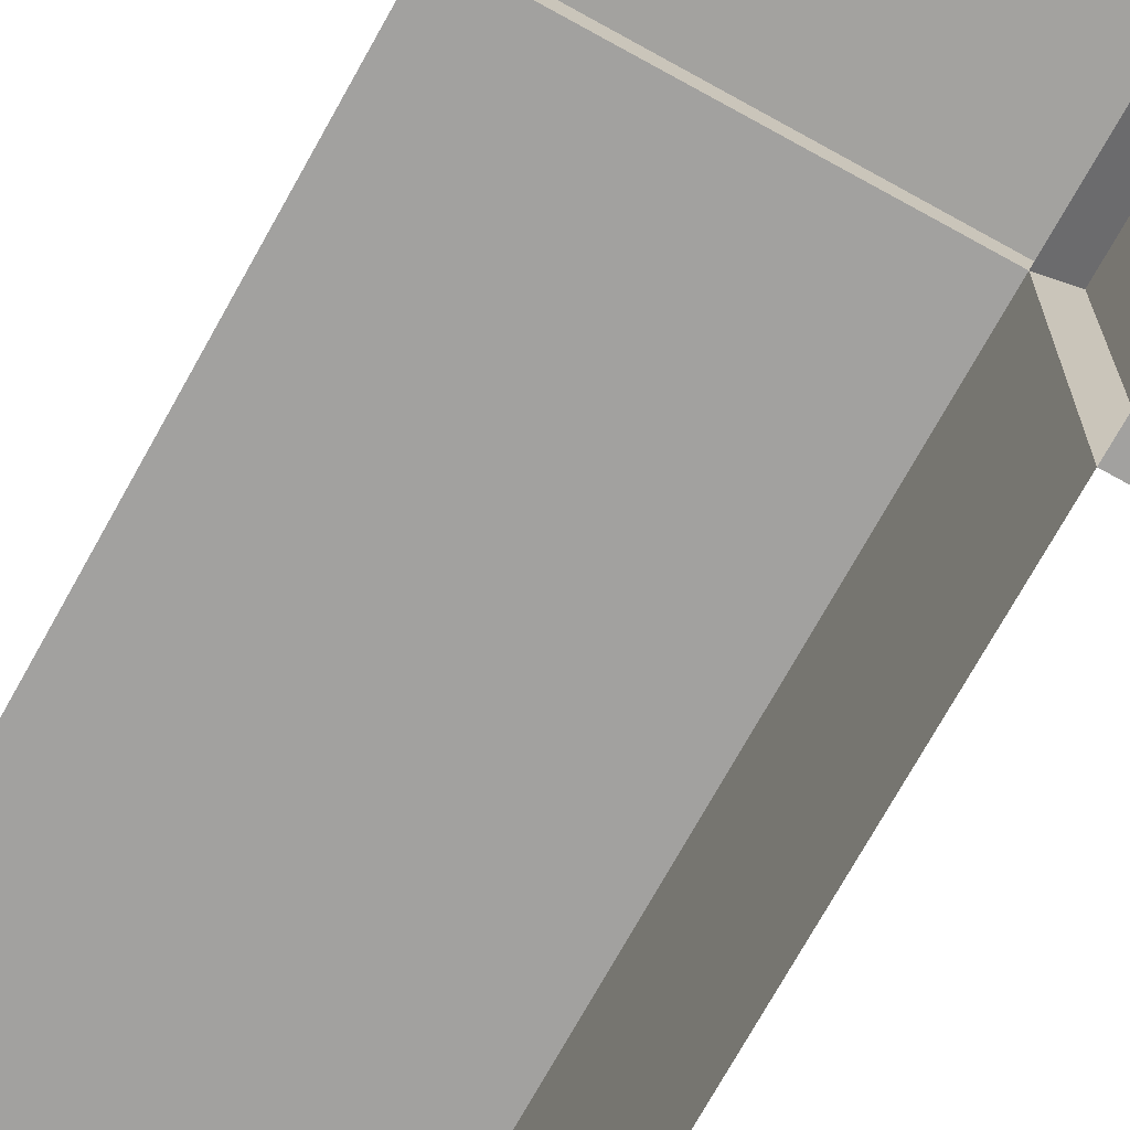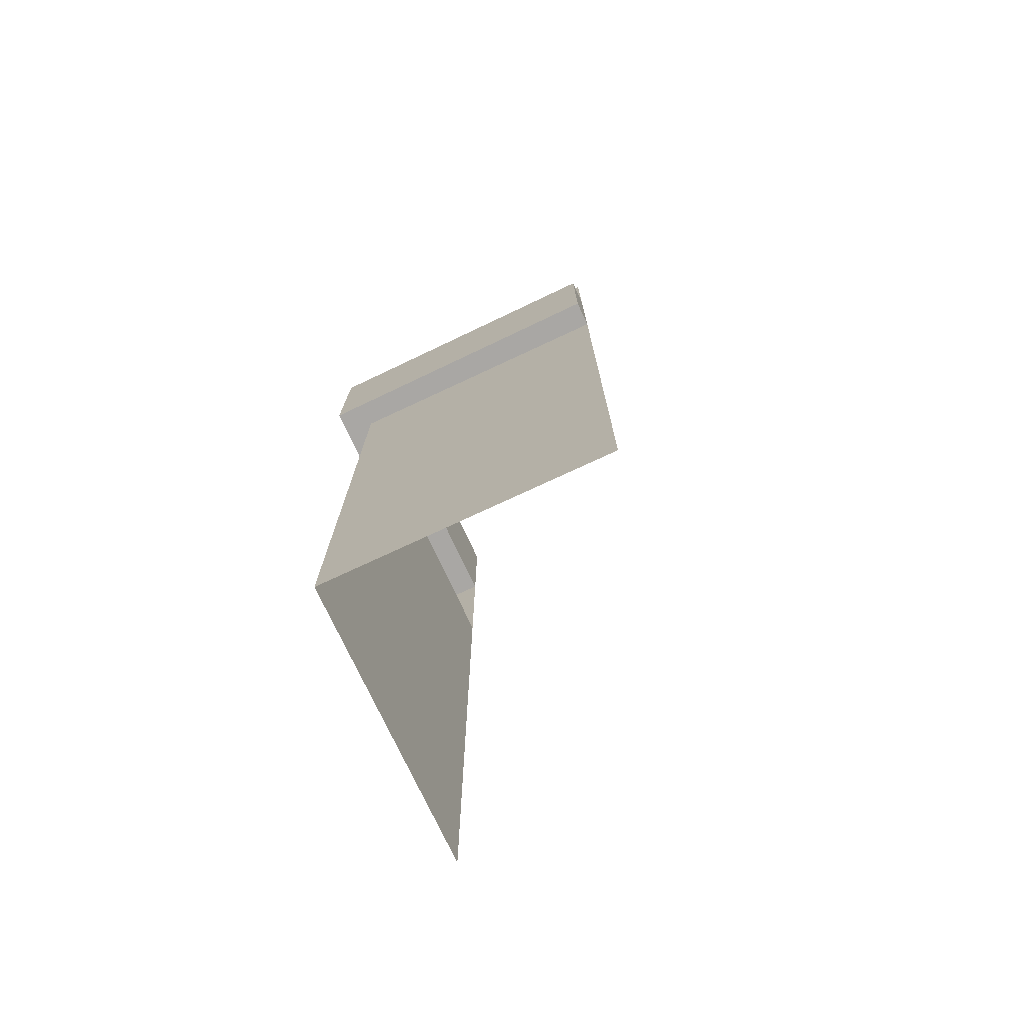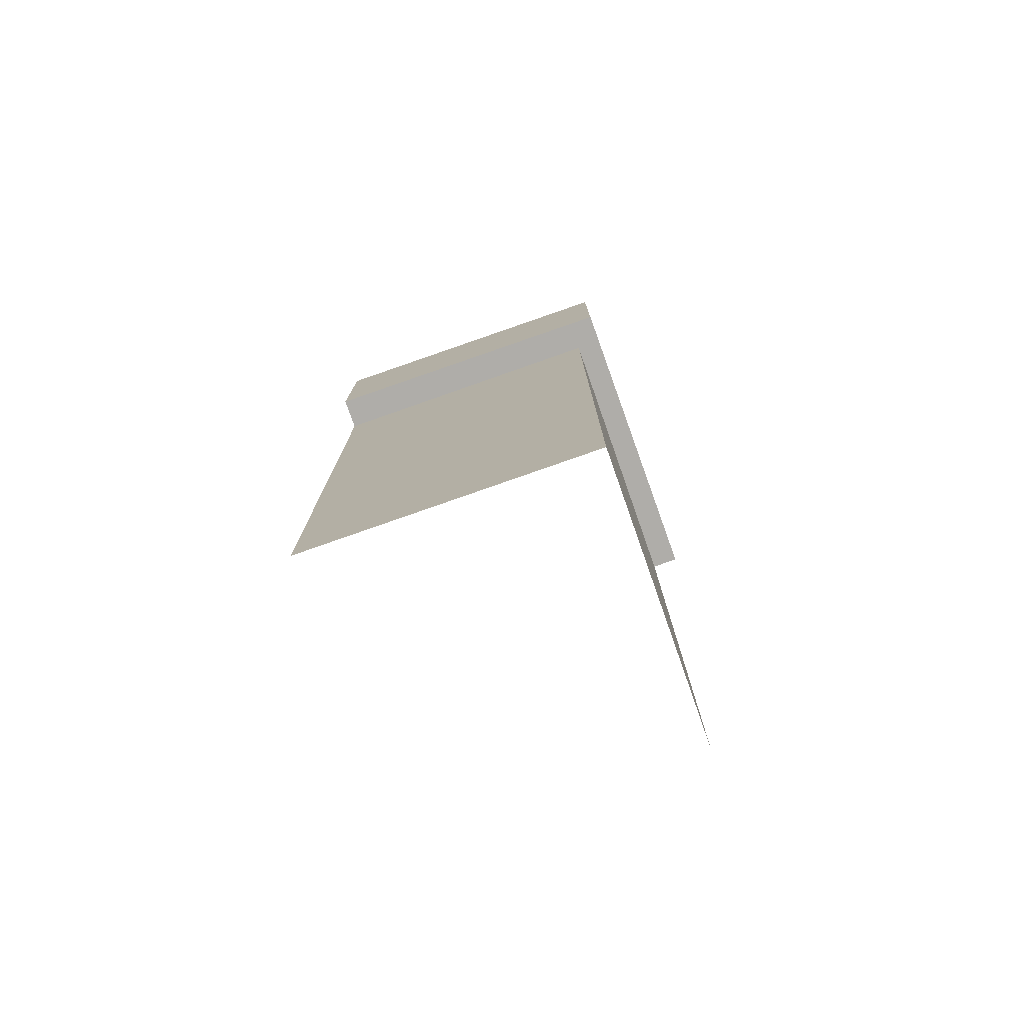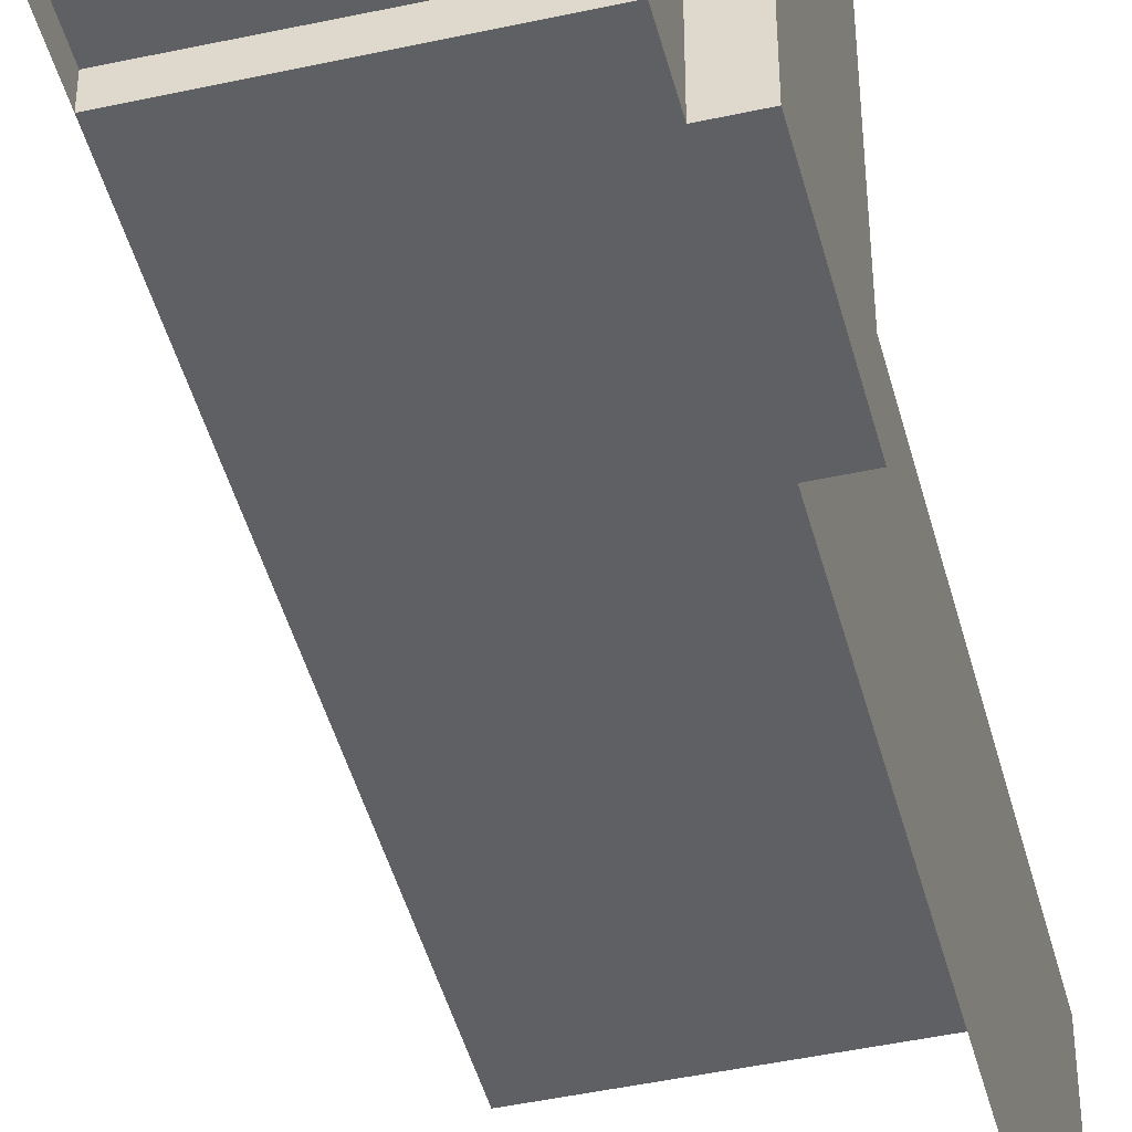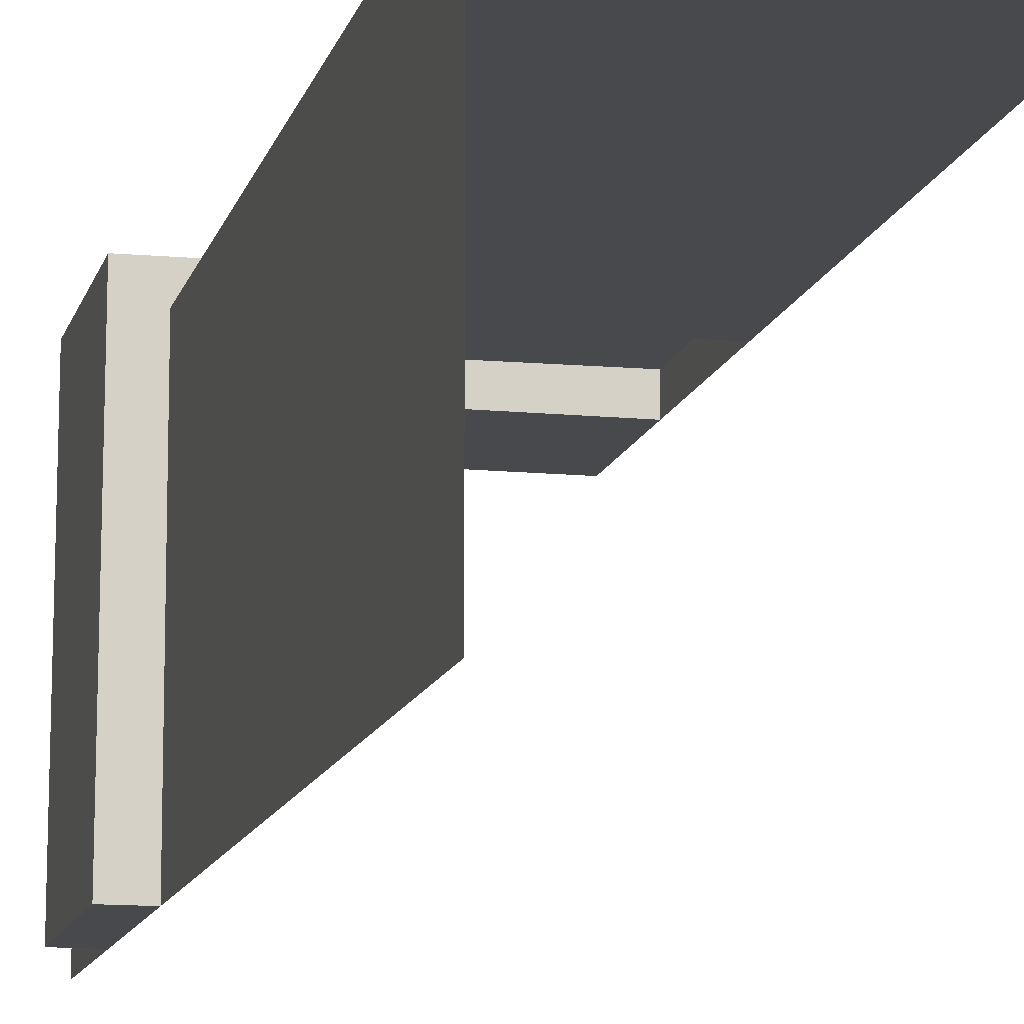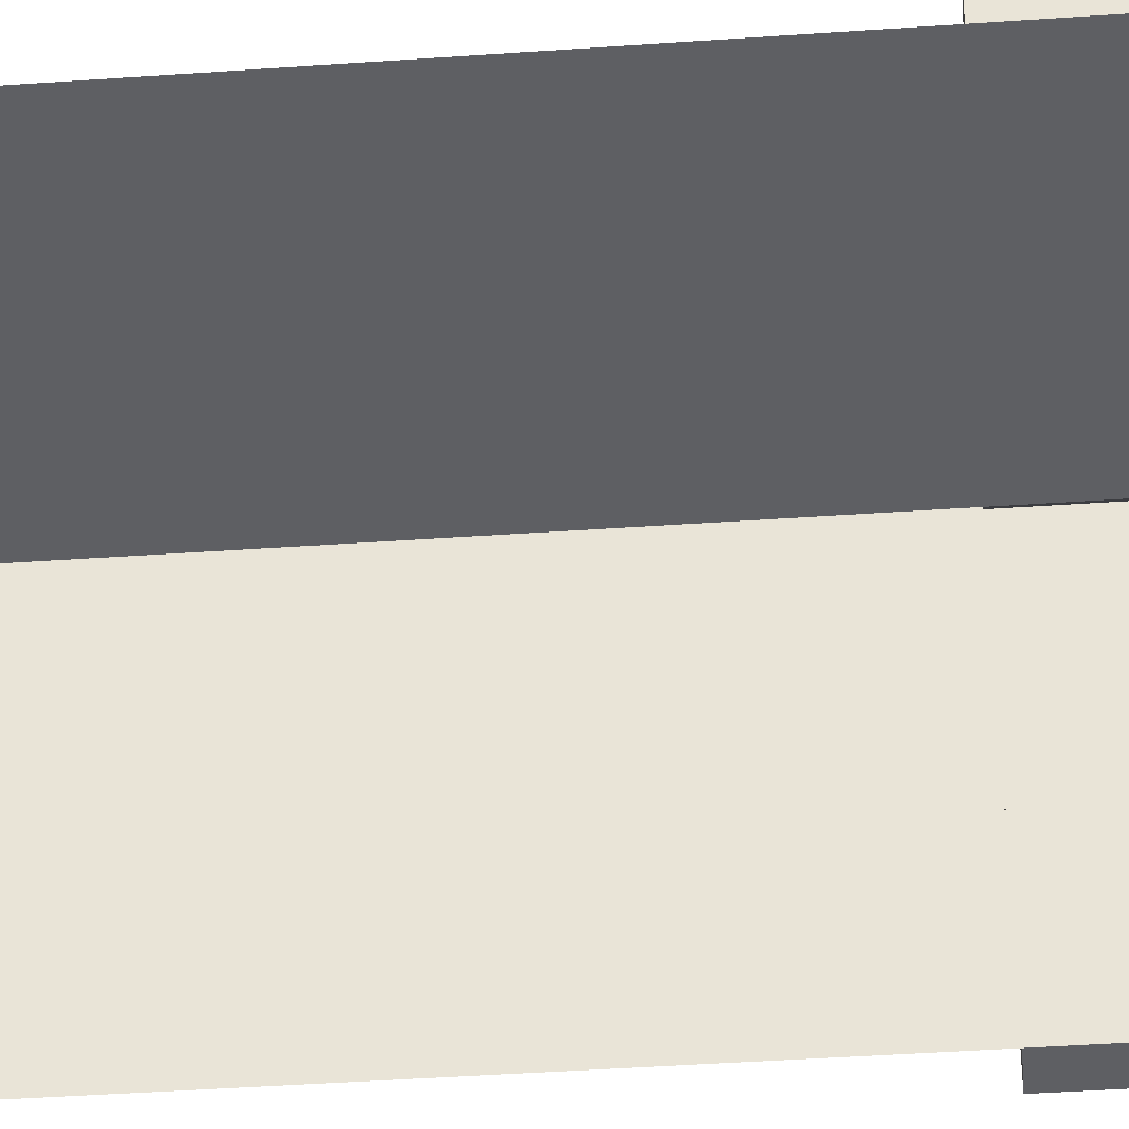
<metadata>
{"format":"obj","ext":"obj","renderer":"f3d","projection":"perspective","resolution":1024,"background":"white","views":[{"elev":-72.2,"azim":151.0,"up":"+Z"},{"elev":-74.7,"azim":25.0,"up":"+Y"},{"elev":-77.4,"azim":-70.6,"up":"+Y"},{"elev":-45.1,"azim":-165.7,"up":"+Z"},{"elev":-12.3,"azim":-13.1,"up":"+Z"},{"elev":-40.8,"azim":95.0,"up":"+Z"}]}
</metadata>
<code>
g default
v -0.149 1 0.149
v -0.149 0 0.149
v 0.151 0 0.149
v 0.151 1 0.149
v -0.149 1 -0.151
v -0.149 0 -0.151
v -0.149 0.8559 -0.151
v -0.149 0.8559 0.149
v 0.151 0.8559 0.149
v -0.149 0.6792 -0.151
v -0.149 0.6792 0.149
v 0.151 0.6792 0.149
v -0.1807 0.8559 0.1753
v -0.1807 0.6792 0.1753
v -0.1823 0.8559 -0.151
v -0.1823 0.6792 -0.151
v 0.151 0.8559 0.1776
v 0.151 0.6792 0.1776
g oriented_sharp_corner
f 1 8 4
f 4 8 9
f 8 1 7
f 7 1 5
f 14 13 16
f 16 13 15
f 17 13 18
f 18 13 14
f 2 11 6
f 6 11 10
f 12 11 3
f 3 11 2
f 11 8 14
f 14 8 13
f 7 15 8
f 8 15 13
f 7 10 15
f 15 10 16
f 10 11 16
f 16 11 14
f 9 8 17
f 17 8 13
f 8 11 13
f 13 11 14
f 12 18 11
f 11 18 14
f 12 9 18
f 18 9 17

</code>
